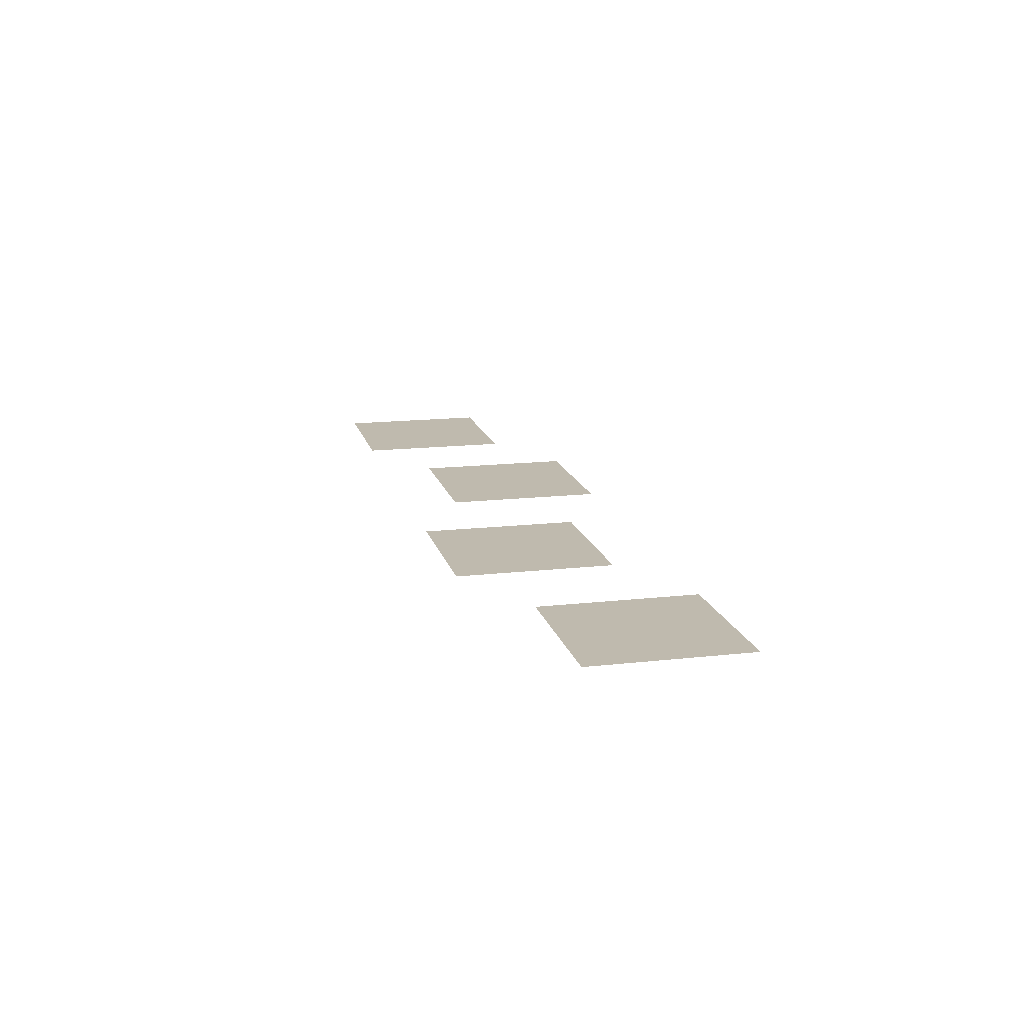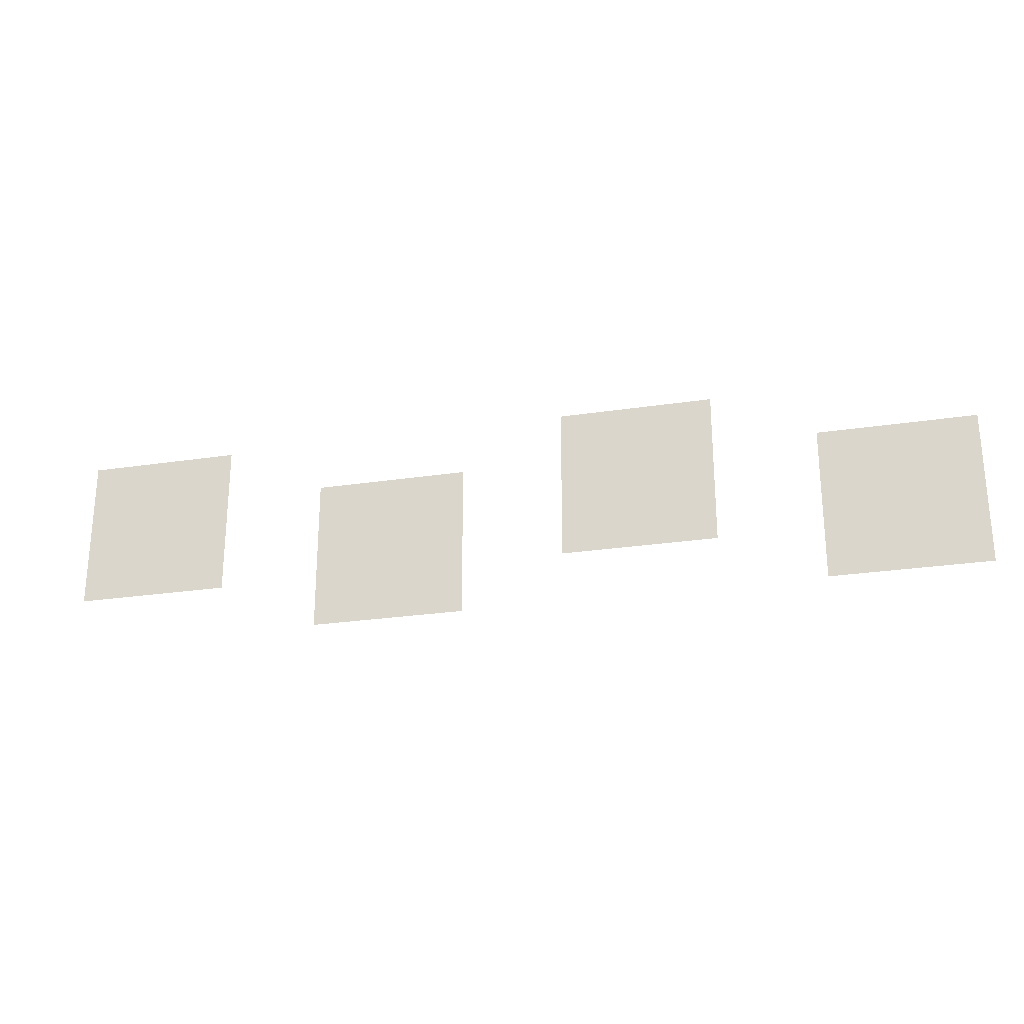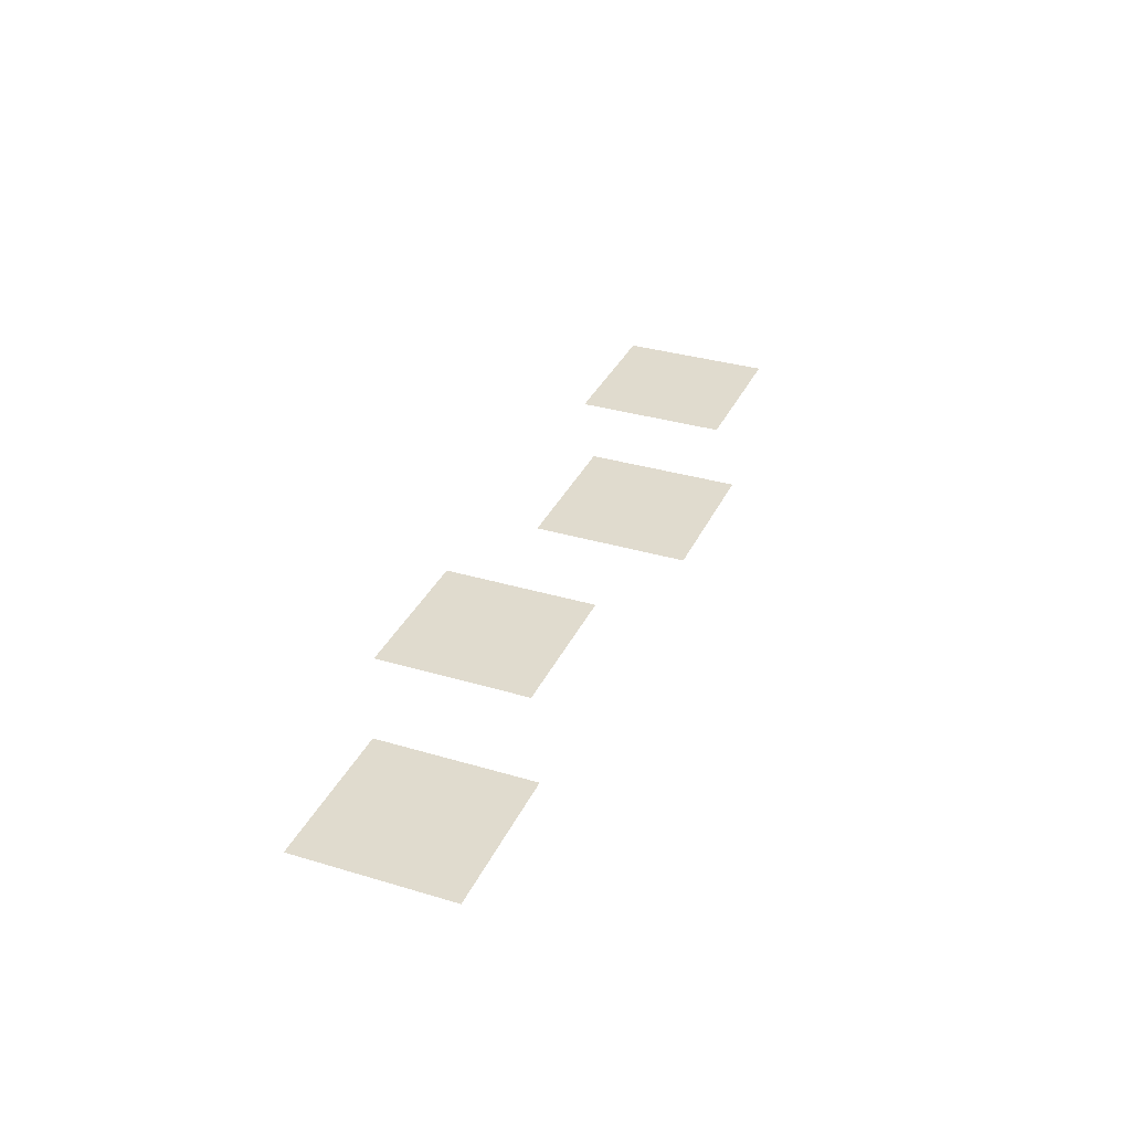
<metadata>
{"format":"obj","ext":"obj","renderer":"f3d","projection":"perspective","resolution":1024,"background":"white","views":[{"elev":15.8,"azim":76.7,"up":"+Z"},{"elev":-25.7,"azim":-166.3,"up":"+Y"},{"elev":33.6,"azim":-67.8,"up":"+Z"}]}
</metadata>
<code>
v -19 -31 0
v -20 -31 0
v -20 -30 0
v -19 -30 0
v -20 -31 0
v -21 -31 0
v -21 -30 0
v -20 -30 0
v -21 -31 0
v -22 -31 0
v -22 -30 0
v -21 -30 0
v -29 -31 0
v -30 -31 0
v -30 -30 0
v -29 -30 0
v -30 -31 0
v -31 -31 0
v -31 -30 0
v -30 -30 0
v -31 -31 0
v -32 -31 0
v -32 -30 0
v -31 -30 0
v -19 -32 0
v -20 -32 0
v -20 -31 0
v -19 -31 0
v -20 -32 0
v -21 -32 0
v -21 -31 0
v -20 -31 0
v -21 -32 0
v -22 -32 0
v -22 -31 0
v -21 -31 0
v -24 -32 0
v -25 -32 0
v -25 -31 0
v -24 -31 0
v -25 -32 0
v -26 -32 0
v -26 -31 0
v -25 -31 0
v -26 -32 0
v -27 -32 0
v -27 -31 0
v -26 -31 0
v -29 -32 0
v -30 -32 0
v -30 -31 0
v -29 -31 0
v -30 -32 0
v -31 -32 0
v -31 -31 0
v -30 -31 0
v -31 -32 0
v -32 -32 0
v -32 -31 0
v -31 -31 0
v -34 -32 0
v -35 -32 0
v -35 -31 0
v -34 -31 0
v -35 -32 0
v -36 -32 0
v -36 -31 0
v -35 -31 0
v -36 -32 0
v -37 -32 0
v -37 -31 0
v -36 -31 0
v -19 -33 0
v -20 -33 0
v -20 -32 0
v -19 -32 0
v -20 -33 0
v -21 -33 0
v -21 -32 0
v -20 -32 0
v -21 -33 0
v -22 -33 0
v -22 -32 0
v -21 -32 0
v -24 -33 0
v -25 -33 0
v -25 -32 0
v -24 -32 0
v -25 -33 0
v -26 -33 0
v -26 -32 0
v -25 -32 0
v -26 -33 0
v -27 -33 0
v -27 -32 0
v -26 -32 0
v -29 -33 0
v -30 -33 0
v -30 -32 0
v -29 -32 0
v -30 -33 0
v -31 -33 0
v -31 -32 0
v -30 -32 0
v -31 -33 0
v -32 -33 0
v -32 -32 0
v -31 -32 0
v -34 -33 0
v -35 -33 0
v -35 -32 0
v -34 -32 0
v -35 -33 0
v -36 -33 0
v -36 -32 0
v -35 -32 0
v -36 -33 0
v -37 -33 0
v -37 -32 0
v -36 -32 0
v -24 -34 0
v -25 -34 0
v -25 -33 0
v -24 -33 0
v -25 -34 0
v -26 -34 0
v -26 -33 0
v -25 -33 0
v -26 -34 0
v -27 -34 0
v -27 -33 0
v -26 -33 0
v -34 -34 0
v -35 -34 0
v -35 -33 0
v -34 -33 0
v -35 -34 0
v -36 -34 0
v -36 -33 0
v -35 -33 0
v -36 -34 0
v -37 -34 0
v -37 -33 0
v -36 -33 0
g Market---copia_mesh_0020
f 1 2 3 4
f 5 6 7 8
f 9 10 11 12
f 13 14 15 16
f 17 18 19 20
f 21 22 23 24
f 25 26 27 28
f 29 30 31 32
f 33 34 35 36
f 37 38 39 40
f 41 42 43 44
f 45 46 47 48
f 49 50 51 52
f 53 54 55 56
f 57 58 59 60
f 61 62 63 64
f 65 66 67 68
f 69 70 71 72
f 73 74 75 76
f 77 78 79 80
f 81 82 83 84
f 85 86 87 88
f 89 90 91 92
f 93 94 95 96
f 97 98 99 100
f 101 102 103 104
f 105 106 107 108
f 109 110 111 112
f 113 114 115 116
f 117 118 119 120
f 121 122 123 124
f 125 126 127 128
f 129 130 131 132
f 133 134 135 136
f 137 138 139 140
f 141 142 143 144

</code>
